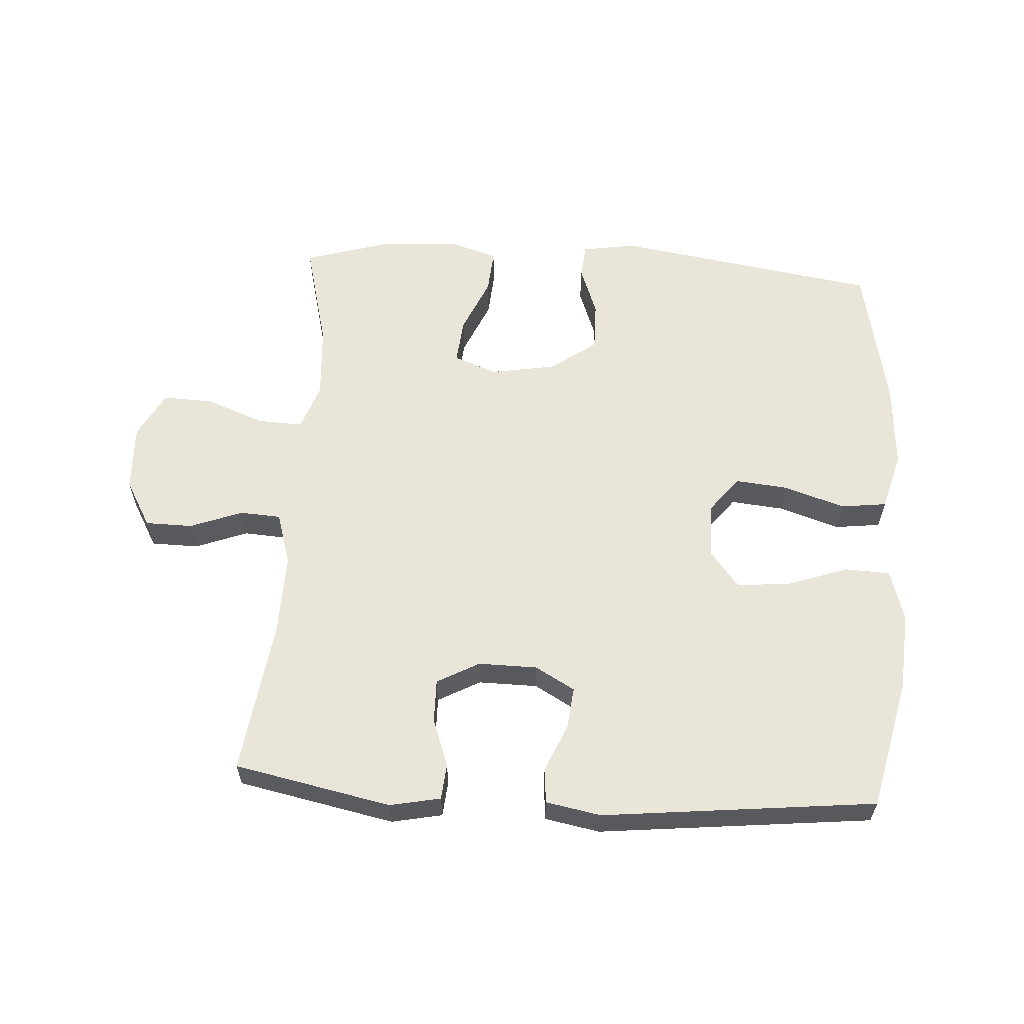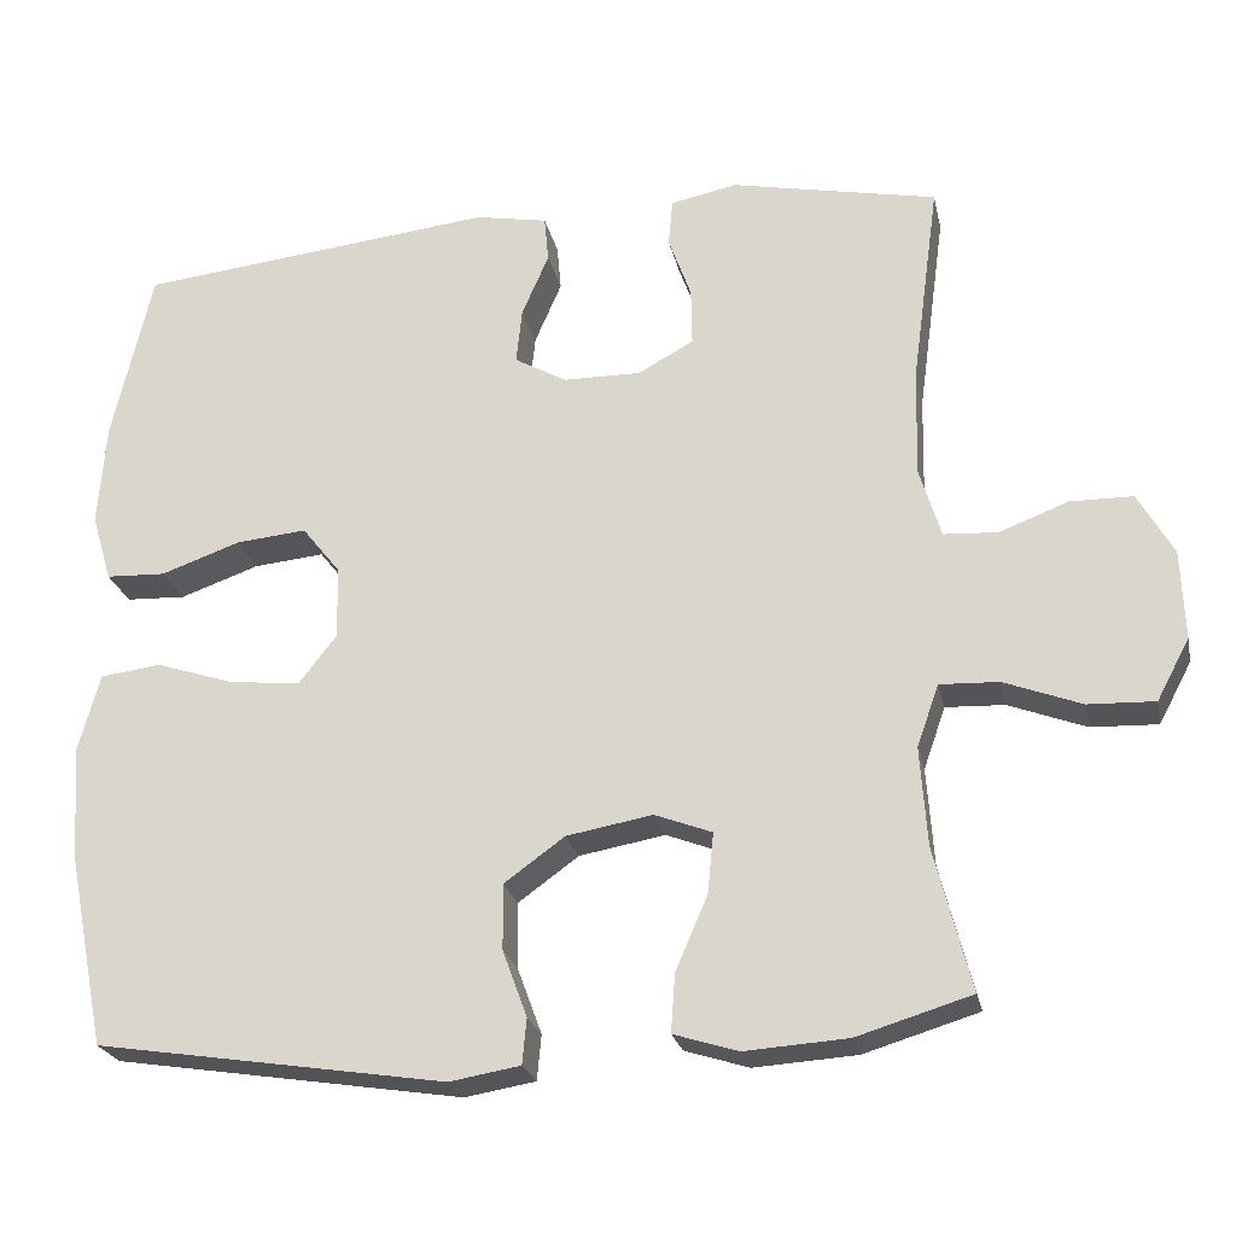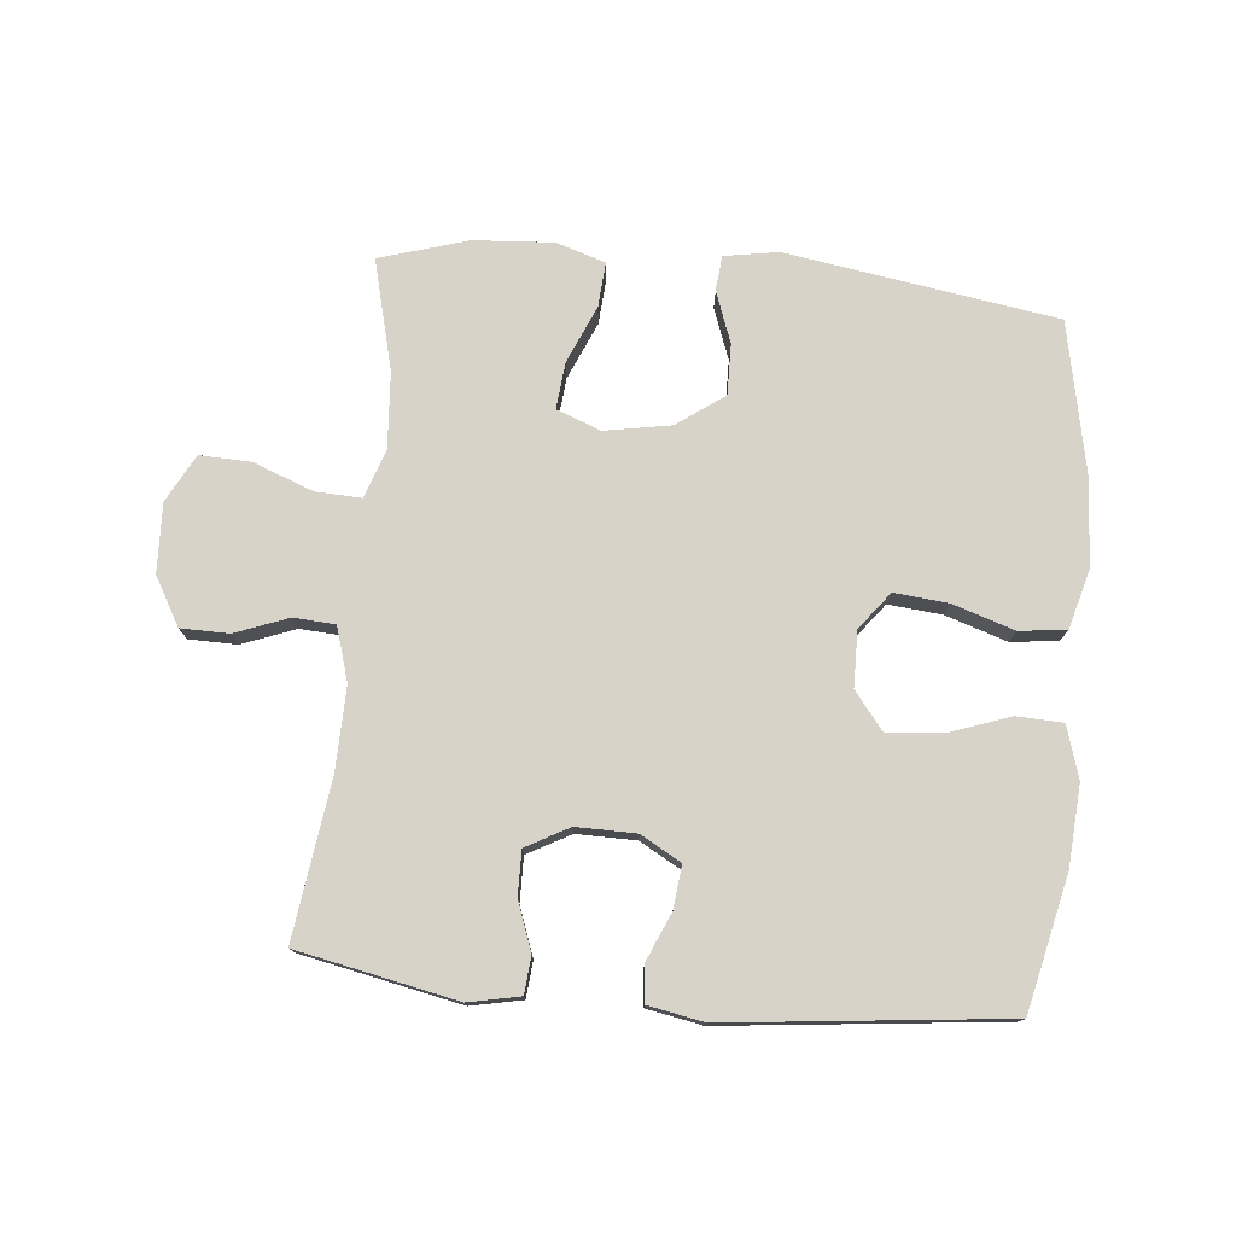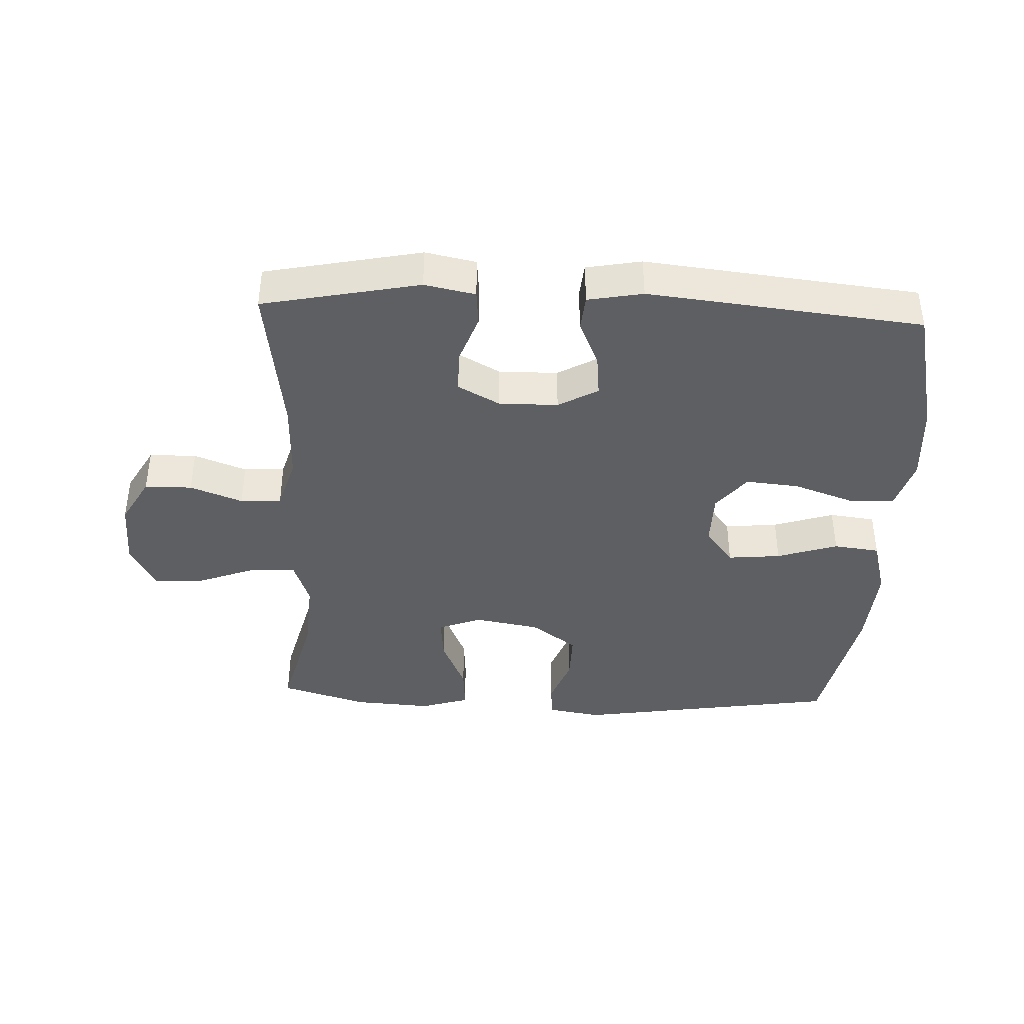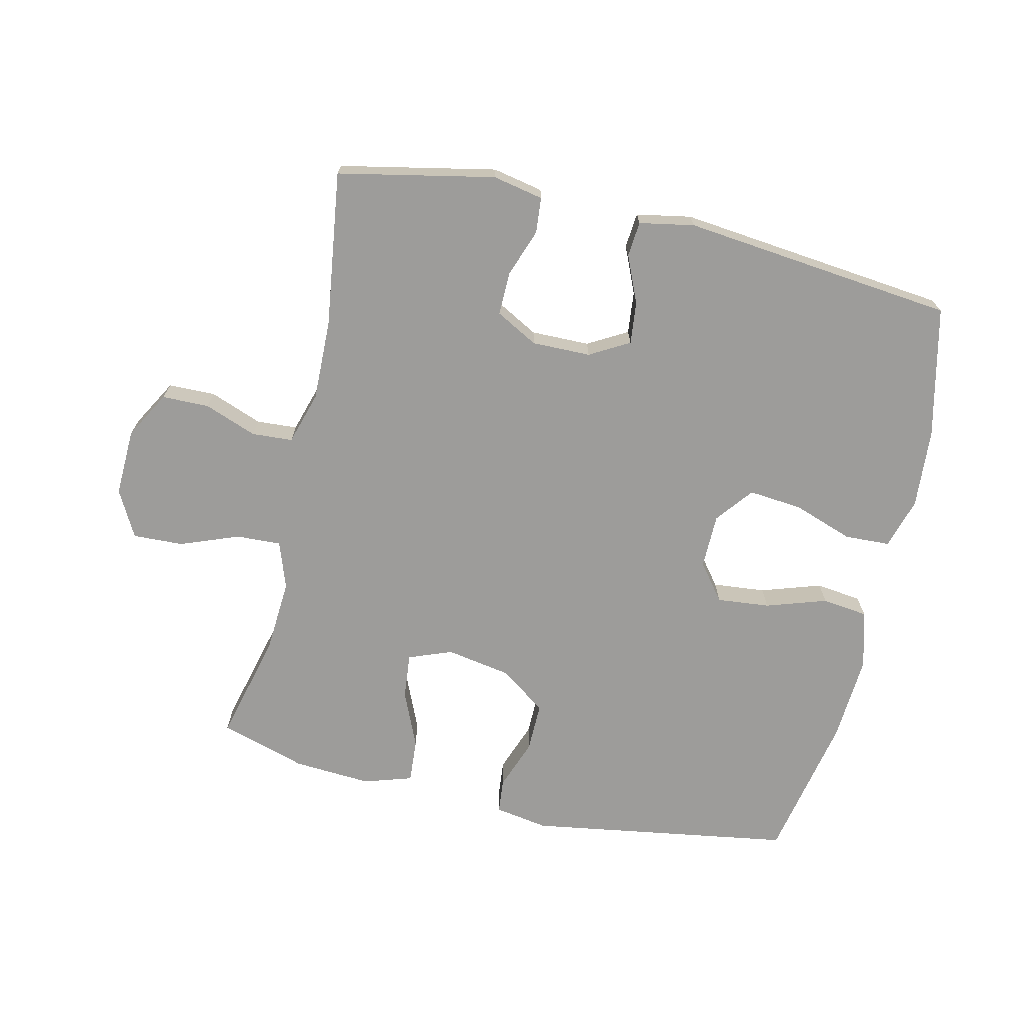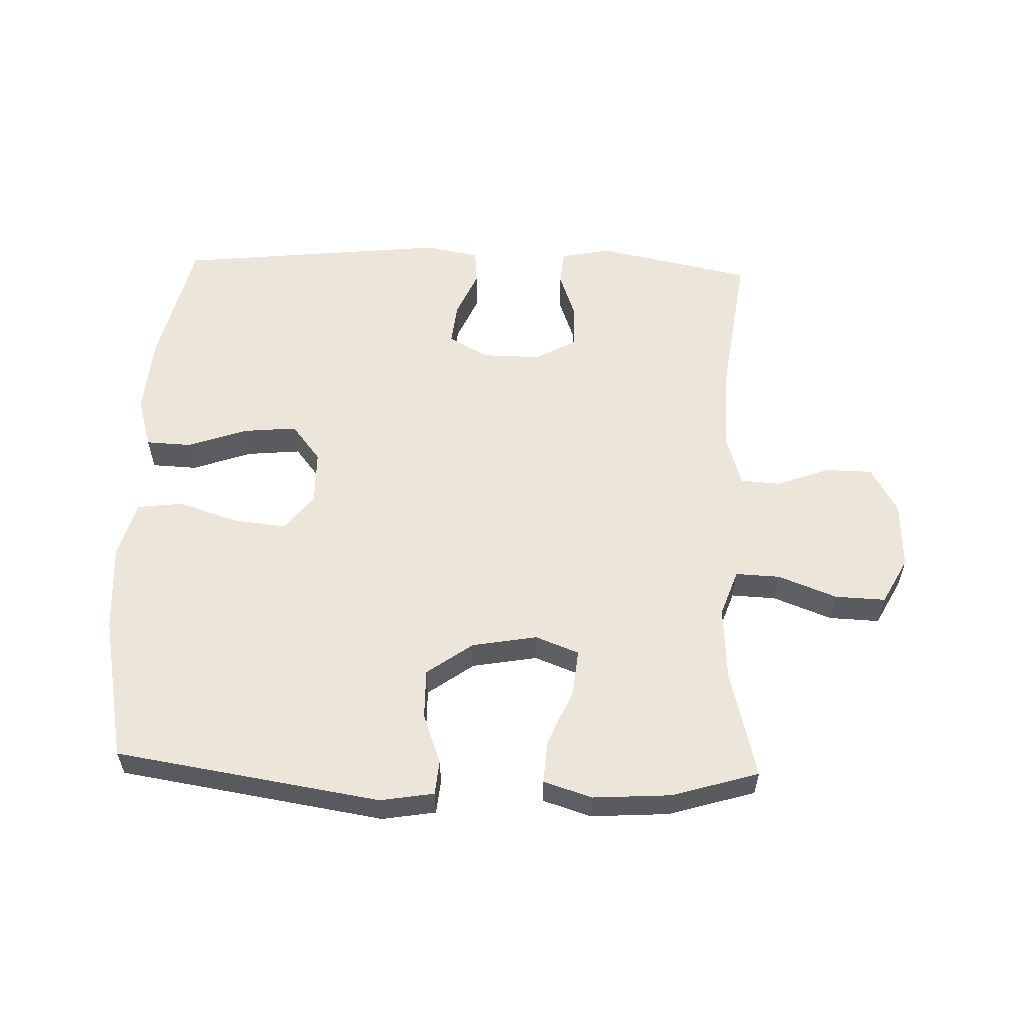
<metadata>
{"format":"obj","ext":"obj","renderer":"f3d","projection":"perspective","resolution":1024,"background":"white","views":[{"elev":59.7,"azim":3.6,"up":"+Y"},{"elev":-23.9,"azim":-168.0,"up":"+Z"},{"elev":76.7,"azim":5.4,"up":"+Y"},{"elev":-39.9,"azim":-2.5,"up":"+Y"},{"elev":-70.2,"azim":-12.9,"up":"+Y"},{"elev":57.1,"azim":-178.0,"up":"+Y"}]}
</metadata>
<code>
v -0.5 0.07 -0.5
v -0.457 0.07 -0.33
v -0.449 0.07 -0.213
v -0.475 0.07 -0.139
v -0.545 0.07 -0.142
v -0.637 0.07 -0.177
v -0.716 0.07 -0.18
v -0.755 0.07 -0.107
v -0.751 0.07 -0.001
v -0.709 0.07 0.073
v -0.635 0.07 0.074
v -0.553 0.07 0.043
v -0.489 0.07 0.047
v -0.464 0.07 0.13
v -0.467 0.07 0.257
v -0.5 0.07 0.5
v -0.255 0.07 0.55
v -0.176 0.07 0.534
v -0.171 0.07 0.478
v -0.198 0.07 0.403
v -0.199 0.07 0.335
v -0.133 0.07 0.299
v -0.041 0.07 0.3
v 0.021 0.07 0.335
v 0.014 0.07 0.401
v -0.018 0.07 0.475
v -0.013 0.07 0.53
v 0.073 0.07 0.546
v 0.5 0.07 0.5
v 0.547 0.07 0.295
v 0.556 0.07 0.171
v 0.532 0.07 0.091
v 0.461 0.07 0.088
v 0.367 0.07 0.121
v 0.283 0.07 0.129
v 0.237 0.07 0.071
v 0.236 0.07 -0.015
v 0.28 0.07 -0.072
v 0.363 0.07 -0.064
v 0.458 0.07 -0.033
v 0.53 0.07 -0.042
v 0.555 0.07 -0.133
v 0.546 0.07 -0.27
v 0.5 0.07 -0.5
v 0.085 0.07 -0.565
v 0.001 0.07 -0.551
v -0.004 0.07 -0.497
v 0.025 0.07 -0.418
v 0.026 0.07 -0.34
v -0.046 0.07 -0.288
v -0.148 0.07 -0.27
v -0.216 0.07 -0.296
v -0.209 0.07 -0.368
v -0.171 0.07 -0.456
v -0.166 0.07 -0.525
v -0.242 0.07 -0.549
v -0.364 0.07 -0.541
v -0.5 0 -0.5
v -0.457 0 -0.33
v -0.449 0 -0.213
v -0.475 0 -0.139
v -0.545 0 -0.142
v -0.637 0 -0.177
v -0.716 0 -0.18
v -0.755 0 -0.107
v -0.751 0 -0.001
v -0.709 0 0.073
v -0.635 0 0.074
v -0.553 0 0.043
v -0.489 0 0.047
v -0.464 0 0.13
v -0.467 0 0.257
v -0.5 0 0.5
v -0.255 0 0.55
v -0.176 0 0.534
v -0.171 0 0.478
v -0.198 0 0.403
v -0.199 0 0.335
v -0.133 0 0.299
v -0.041 0 0.3
v 0.021 0 0.335
v 0.014 0 0.401
v -0.018 0 0.475
v -0.013 0 0.53
v 0.073 0 0.546
v 0.5 0 0.5
v 0.547 0 0.295
v 0.556 0 0.171
v 0.532 0 0.091
v 0.461 0 0.088
v 0.367 0 0.121
v 0.283 0 0.129
v 0.237 0 0.071
v 0.236 0 -0.015
v 0.28 0 -0.072
v 0.363 0 -0.064
v 0.458 0 -0.033
v 0.53 0 -0.042
v 0.555 0 -0.133
v 0.546 0 -0.27
v 0.5 0 -0.5
v 0.085 0 -0.565
v 0.001 0 -0.551
v -0.004 0 -0.497
v 0.025 0 -0.418
v 0.026 0 -0.34
v -0.046 0 -0.288
v -0.148 0 -0.27
v -0.216 0 -0.296
v -0.209 0 -0.368
v -0.171 0 -0.456
v -0.166 0 -0.525
v -0.242 0 -0.549
v -0.364 0 -0.541
f 57 1 2
f 56 57 2
f 55 56 2
f 54 55 2
f 53 54 2
f 52 53 2 3
f 51 52 3 4
f 50 51 4
f 46 47 48
f 45 46 48
f 44 45 48
f 43 44 48
f 42 43 48
f 41 42 48
f 40 41 48
f 39 40 48
f 38 39 48 49
f 37 38 49 50
f 32 33 34
f 31 32 34
f 30 31 34
f 29 30 34
f 28 29 34
f 27 28 34
f 26 27 34
f 25 26 34
f 24 25 34 35
f 23 24 35 36
f 18 19 20
f 17 18 20
f 16 17 20
f 15 16 20
f 14 15 20 21
f 13 14 21 22
f 10 11 12
f 9 10 12
f 8 9 12
f 7 8 12
f 6 7 12
f 5 6 12
f 4 5 12 13
f 36 37 50
f 23 36 50
f 22 23 50
f 13 22 50
f 4 13 50
f 59 58 114
f 59 114 113
f 59 113 112
f 59 112 111
f 59 111 110
f 60 59 110 109
f 61 60 109 108
f 61 108 107
f 105 104 103
f 105 103 102
f 105 102 101
f 105 101 100
f 105 100 99
f 105 99 98
f 105 98 97
f 105 97 96
f 106 105 96 95
f 107 106 95 94
f 91 90 89
f 91 89 88
f 91 88 87
f 91 87 86
f 91 86 85
f 91 85 84
f 91 84 83
f 91 83 82
f 92 91 82 81
f 93 92 81 80
f 77 76 75
f 77 75 74
f 77 74 73
f 77 73 72
f 78 77 72 71
f 79 78 71 70
f 69 68 67
f 69 67 66
f 69 66 65
f 69 65 64
f 69 64 63
f 69 63 62
f 70 69 62 61
f 107 94 93
f 107 93 80
f 107 80 79
f 107 79 70
f 107 70 61
f 1 58 59 2
f 2 59 60 3
f 3 60 61 4
f 4 61 62 5
f 5 62 63 6
f 6 63 64 7
f 7 64 65 8
f 8 65 66 9
f 9 66 67 10
f 10 67 68 11
f 11 68 69 12
f 12 69 70 13
f 13 70 71 14
f 14 71 72 15
f 15 72 73 16
f 16 73 74 17
f 17 74 75 18
f 18 75 76 19
f 19 76 77 20
f 20 77 78 21
f 21 78 79 22
f 22 79 80 23
f 23 80 81 24
f 24 81 82 25
f 25 82 83 26
f 26 83 84 27
f 27 84 85 28
f 28 85 86 29
f 29 86 87 30
f 30 87 88 31
f 31 88 89 32
f 32 89 90 33
f 33 90 91 34
f 34 91 92 35
f 35 92 93 36
f 36 93 94 37
f 37 94 95 38
f 38 95 96 39
f 39 96 97 40
f 40 97 98 41
f 41 98 99 42
f 42 99 100 43
f 43 100 101 44
f 44 101 102 45
f 45 102 103 46
f 46 103 104 47
f 47 104 105 48
f 48 105 106 49
f 49 106 107 50
f 50 107 108 51
f 51 108 109 52
f 52 109 110 53
f 53 110 111 54
f 54 111 112 55
f 55 112 113 56
f 56 113 114 57
f 57 114 58 1

</code>
